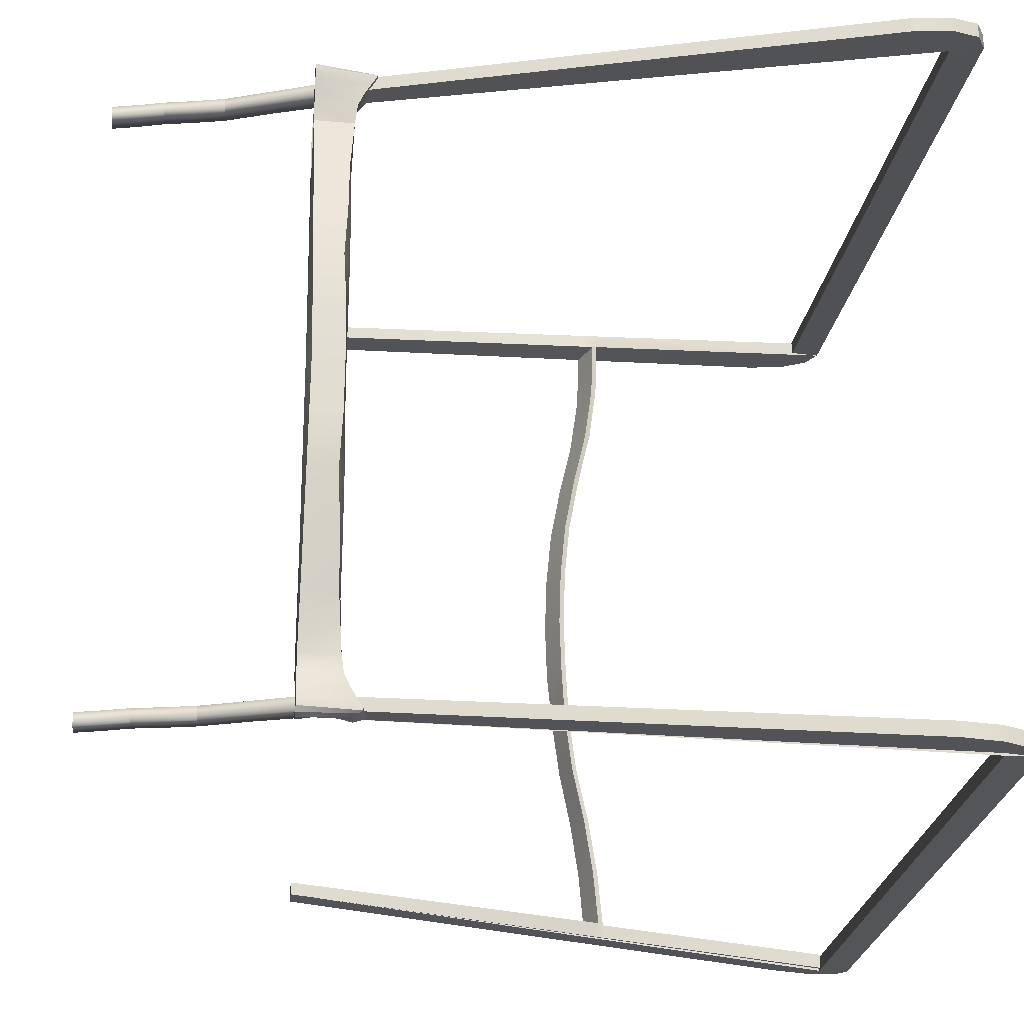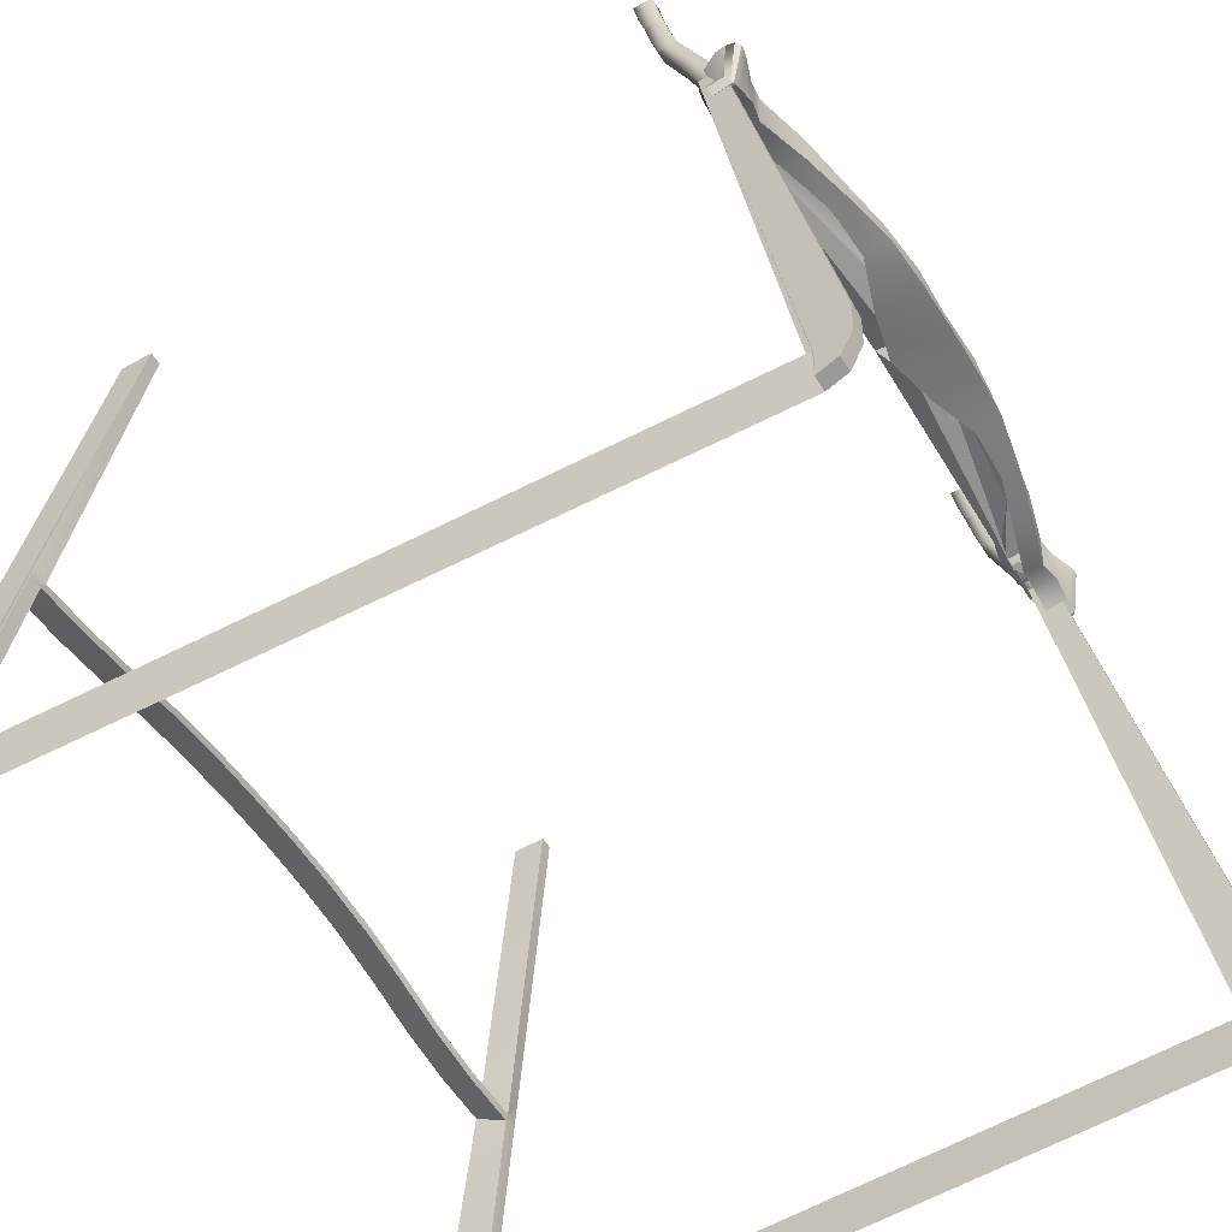
<metadata>
{"format":"obj","ext":"obj","renderer":"f3d","projection":"perspective","resolution":1024,"background":"white","views":[{"elev":-21.8,"azim":83.8,"up":"+Y"},{"elev":-54.0,"azim":31.5,"up":"+Z"}]}
</metadata>
<code>
o Cube_318
v 0.1972 -0.2148 0.109
v 0.1972 -0.2165 0.109
v 0.1966 -0.2179 0.1119
v 0.1947 -0.219 0.1177
v 0.1927 -0.2162 0.1262
v 0.1855 -0.2115 0.1414
v 0.1845 -0.2043 0.1461
v 0.1963 -0.2093 0.1131
v 0.1955 -0.2011 0.1208
v 0.1947 -0.1931 0.1269
v 0.1946 -0.1808 0.1273
v 0.1951 0.002795 0.1269
v 0.1841 -0.1963 0.1475
v 0.1839 -0.1876 0.1481
v 0.1838 -0.1806 0.1484
v 0.1859 0.002739 0.1484
v 0.2116 -0.2147 0.1121
v 0.2116 -0.2164 0.1121
v 0.2101 -0.2178 0.1146
v 0.2064 -0.2189 0.1196
v 0.2018 -0.2161 0.127
v 0.1902 -0.2115 0.1392
v 0.1877 -0.2043 0.1433
v 0.2115 -0.2092 0.1157
v 0.2115 -0.201 0.1205
v 0.2114 -0.193 0.1242
v 0.2085 -0.1807 0.1258
v 0.2376 0.003051 0.1292
v 0.1869 -0.1963 0.1445
v 0.1866 -0.1876 0.145
v 0.1863 -0.1805 0.1453
v 0.2006 0.002828 0.1453
v 0.218 -0.2147 0.1527
v 0.218 -0.2164 0.1527
v 0.2155 -0.2199 0.1527
v 0.2099 -0.2212 0.1527
v 0.2023 -0.2205 0.1527
v 0.1862 -0.2115 0.1527
v 0.1821 -0.2044 0.152
v 0.2169 -0.2092 0.1527
v 0.214 -0.201 0.1527
v 0.2112 -0.193 0.1527
v 0.2098 -0.1807 0.1527
v 0.2346 0.003032 0.1499
v 0.1808 -0.1964 0.1527
v 0.1803 -0.1877 0.153
v 0.1799 -0.1806 0.1532
v 0.2178 0.002931 0.1532
v 0.2053 -0.144 0.1272
v 0.2153 -0.1072 0.1271
v 0.2164 -0.07051 0.1271
v 0.2038 -0.03387 0.127
v 0.219 -0.1439 0.1287
v 0.228 -0.1071 0.1294
v 0.2351 -0.07039 0.1315
v 0.2373 -0.03367 0.1295
v 0.2196 -0.1439 0.1521
v 0.2258 -0.1072 0.1516
v 0.2323 -0.07041 0.151
v 0.2357 -0.03368 0.1505
v 0.2132 -0.03376 0.1532
v 0.2115 -0.07042 0.1532
v 0.2081 -0.1071 0.1532
v 0.2038 -0.1438 0.1532
v 0.2193 0.00294 0.1508
v 0.1946 0.2204 0.109
v 0.1946 0.2221 0.109
v 0.1939 0.2234 0.1119
v 0.192 0.2245 0.1177
v 0.19 0.2217 0.1262
v 0.1829 0.217 0.1414
v 0.182 0.2098 0.1461
v 0.1937 0.2149 0.1131
v 0.193 0.2067 0.1208
v 0.1924 0.1986 0.1269
v 0.1923 0.1863 0.1273
v 0.1817 0.2018 0.1475
v 0.1817 0.1931 0.1481
v 0.1816 0.186 0.1484
v 0.209 0.2205 0.1121
v 0.2089 0.2222 0.1121
v 0.2074 0.2235 0.1146
v 0.2038 0.2246 0.1196
v 0.1992 0.2218 0.127
v 0.1876 0.217 0.1392
v 0.1852 0.2098 0.1433
v 0.209 0.215 0.1157
v 0.209 0.2068 0.1205
v 0.2091 0.1987 0.1242
v 0.2063 0.1864 0.1258
v 0.1846 0.2018 0.1445
v 0.1843 0.1931 0.145
v 0.1841 0.186 0.1453
v 0.2154 0.2205 0.1527
v 0.2154 0.2222 0.1527
v 0.2128 0.2258 0.1527
v 0.2072 0.2269 0.1527
v 0.1996 0.2261 0.1527
v 0.1837 0.217 0.1527
v 0.1796 0.2098 0.152
v 0.2144 0.215 0.1527
v 0.2115 0.2068 0.1527
v 0.2088 0.1987 0.1527
v 0.2076 0.1864 0.1527
v 0.1784 0.2018 0.1527
v 0.178 0.1931 0.153
v 0.1777 0.186 0.1532
v 0.2035 0.1497 0.1272
v 0.2139 0.113 0.1271
v 0.2155 0.07635 0.1271
v 0.2033 0.03956 0.127
v 0.2172 0.1498 0.1287
v 0.2267 0.1131 0.1294
v 0.2342 0.07646 0.1315
v 0.2368 0.03976 0.1295
v 0.2178 0.1498 0.1521
v 0.2245 0.1131 0.1516
v 0.2315 0.07644 0.151
v 0.2353 0.03975 0.1505
v 0.2127 0.03956 0.1532
v 0.2107 0.0762 0.1532
v 0.2068 0.1128 0.1532
v 0.202 0.1495 0.1532
v -0.1936 -0.2318 0.1427
v -0.2539 -0.2667 -0.2863
v -0.2158 -0.232 0.1427
v -0.1936 -0.223 0.1427
v -0.2539 -0.2565 -0.2863
v -0.2158 -0.2231 0.1427
v 0.2027 -0.2138 0.1427
v 0.1869 -0.214 0.1427
v 0.2571 -0.2458 -0.2863
v 0.2026 -0.205 0.1427
v 0.1869 -0.2051 0.1427
v 0.257 -0.2356 -0.2863
v -0.1964 0.2326 0.1427
v -0.2571 0.2667 -0.2863
v -0.2186 0.2324 0.1427
v -0.1963 0.2237 0.1427
v -0.257 0.2565 -0.2863
v -0.2185 0.2236 0.1427
v 0.2009 0.2195 0.1427
v 0.1852 0.2194 0.1427
v 0.2541 0.2519 -0.2863
v 0.2009 0.2107 0.1427
v 0.1852 0.2105 0.1427
v 0.2541 0.2417 -0.2863
v -0.2571 0.2667 -0.2647
v -0.257 0.2565 -0.2647
v 0.2541 0.2519 -0.2647
v 0.2541 0.2417 -0.2647
v -0.2539 -0.2667 -0.2647
v -0.2539 -0.2565 -0.2647
v 0.2571 -0.2458 -0.2647
v 0.257 -0.2356 -0.2647
v -0.2746 -0.2625 -0.2329
v -0.2673 -0.2662 -0.2792
v -0.2749 -0.2646 -0.2596
v -0.2747 -0.2525 -0.2329
v -0.2749 -0.2545 -0.2596
v -0.2673 -0.256 -0.2792
v 0.2778 -0.2416 -0.2329
v 0.2781 -0.2436 -0.2596
v 0.2705 -0.2451 -0.2792
v 0.2777 -0.2316 -0.2329
v 0.2704 -0.235 -0.2792
v 0.278 -0.2335 -0.2596
v -0.2778 0.2622 -0.2329
v -0.2781 0.2644 -0.2596
v -0.2705 0.266 -0.2792
v -0.2777 0.2522 -0.2329
v -0.2704 0.2558 -0.2792
v -0.278 0.2543 -0.2596
v 0.2748 0.248 -0.2329
v 0.2675 0.2515 -0.2792
v 0.2751 0.25 -0.2596
v 0.2749 0.238 -0.2329
v 0.2751 0.2399 -0.2596
v 0.2676 0.2413 -0.2792
v -0.225 -0.25 -0.0692
v -0.227 -0.2511 -0.08225
v -0.2251 -0.2405 -0.06862
v -0.227 -0.2415 -0.08166
v -0.228 0.2504 -0.06989
v -0.23 0.2515 -0.08296
v -0.228 0.2408 -0.06989
v -0.2299 0.2419 -0.08296
v -0.225 -0.25 -0.08043
v -0.227 -0.2511 -0.09422
v -0.227 -0.2415 -0.09362
v -0.2251 -0.2405 -0.08997
v -0.228 0.2408 -0.09133
v -0.2299 0.2419 -0.09495
v -0.228 0.2504 -0.08119
v -0.23 0.2515 -0.09495
v -0.2484 -0.2489 -0.0647
v -0.2465 -0.2479 -0.05272
v -0.2484 -0.2394 -0.08322
v -0.2465 -0.2384 -0.08141
v -0.2495 0.248 -0.0533
v -0.2514 0.2489 -0.06535
v -0.2494 0.2385 -0.08252
v -0.2513 0.2394 -0.08442
v -0.23 0.2515 -0.09495
v -0.228 0.2504 -0.08119
v -0.2277 0.2007 -0.08995
v -0.2275 0.1606 -0.08438
v -0.2273 0.1205 -0.07499
v -0.227 0.08038 -0.06741
v -0.2268 0.04028 -0.06347
v -0.2265 0.000174 -0.06216
v -0.2263 -0.03993 -0.06347
v -0.2261 -0.08003 -0.06594
v -0.2258 -0.1201 -0.07111
v -0.2256 -0.1602 -0.07977
v -0.2253 -0.2003 -0.08615
v -0.2468 -0.1987 -0.07801
v -0.247 -0.1589 -0.07204
v -0.2473 -0.1192 -0.06391
v -0.2475 -0.07945 -0.05854
v -0.2477 -0.0397 -0.05463
v -0.248 4.5e-05 -0.05335
v -0.2482 0.03979 -0.05463
v -0.2485 0.07954 -0.05854
v -0.2487 0.1193 -0.06605
v -0.2489 0.159 -0.07537
v -0.2492 0.1988 -0.08103
v -0.2487 -0.1995 -0.07965
v -0.2489 -0.1596 -0.07353
v -0.2491 -0.1197 -0.06518
v -0.2494 -0.07977 -0.06021
v -0.2496 -0.03987 -0.05654
v -0.2499 3.4e-05 -0.05525
v -0.2501 0.03993 -0.05654
v -0.2503 0.07984 -0.06046
v -0.2506 0.1197 -0.068
v -0.2508 0.1596 -0.07742
v -0.2511 0.1995 -0.08298
v -0.2297 0.2016 -0.09362
v -0.2295 0.1613 -0.08816
v -0.2292 0.121 -0.07867
v -0.229 0.08073 -0.07106
v -0.2287 0.04044 -0.06709
v -0.2285 0.000162 -0.06578
v -0.2282 -0.04012 -0.06709
v -0.228 -0.0804 -0.06935
v -0.2278 -0.1207 -0.07461
v -0.2275 -0.161 -0.08338
v -0.2273 -0.2012 -0.08978
v 0.1738 -0.2138 0.2112
v 0.1603 -0.214 0.2112
v 0.1738 -0.205 0.2112
v 0.1603 -0.2051 0.2112
v 0.1722 0.2195 0.2112
v 0.1587 0.2194 0.2112
v 0.1723 0.2107 0.2112
v 0.1588 0.2105 0.2112
v 0.1645 -0.2138 0.2515
v 0.1515 -0.214 0.2515
v 0.1645 -0.205 0.2515
v 0.1514 -0.2051 0.2515
v 0.163 0.2195 0.2515
v 0.1499 0.2194 0.2515
v 0.163 0.2107 0.2515
v 0.1499 0.2105 0.2515
v 0.1581 -0.2156 0.2863
v 0.1446 -0.2157 0.2863
v 0.1581 -0.2067 0.2863
v 0.1446 -0.2068 0.2863
v 0.1565 0.2178 0.2863
v 0.143 0.2177 0.2863
v 0.1565 0.2089 0.2863
v 0.1431 0.2088 0.2863
v 0.1945 -0.205 0.1427
v 0.1927 0.2195 0.1427
v 0.2009 0.2151 0.1427
v 0.1852 0.215 0.1427
v 0.1928 0.2106 0.1427
v 0.1945 -0.2139 0.1427
v 0.2027 -0.2094 0.1427
v 0.1869 -0.2095 0.1427
v 0.1669 -0.205 0.2112
v 0.1654 0.2195 0.2112
v 0.1723 0.2151 0.2112
v 0.1588 0.215 0.2112
v 0.1654 0.2106 0.2112
v 0.167 -0.2139 0.2112
v 0.1738 -0.2094 0.2112
v 0.1603 -0.2095 0.2112
v 0.1865 0.2107 0.1769
v 0.1865 0.2195 0.1769
v 0.1743 -0.2051 0.1769
v 0.1744 -0.214 0.1769
v 0.1881 -0.2138 0.1769
v 0.1728 0.2105 0.1769
v 0.1728 0.2194 0.1769
v 0.188 -0.205 0.1769
v 0.1579 -0.205 0.2515
v 0.1564 0.2195 0.2515
v 0.163 0.2151 0.2515
v 0.1499 0.215 0.2515
v 0.1564 0.2106 0.2515
v 0.158 -0.2139 0.2515
v 0.1645 -0.2094 0.2515
v 0.1514 -0.2095 0.2515
v 0.1554 -0.2051 0.2314
v 0.1555 -0.214 0.2314
v 0.1688 -0.2138 0.2314
v 0.1539 0.2194 0.2314
v 0.1539 0.2105 0.2314
v 0.1672 0.2195 0.2314
v 0.1687 -0.205 0.2314
v 0.1672 0.2107 0.2314
v 0.1513 -0.2068 0.2863
v 0.1498 0.2177 0.2863
v 0.1565 0.2134 0.2863
v 0.1431 0.2132 0.2863
v 0.1498 0.2089 0.2863
v 0.1514 -0.2156 0.2863
v 0.1581 -0.2111 0.2863
v 0.1446 -0.2113 0.2863
v 0.161 -0.2147 0.2689
v 0.1609 -0.2058 0.2689
v 0.1459 0.2097 0.2689
v 0.1594 0.2098 0.2689
v 0.1594 0.2187 0.2689
v 0.1475 -0.206 0.2689
v 0.1475 -0.2148 0.2689
v 0.1459 0.2185 0.2689
v 0.1527 0.2186 0.2689
v 0.1459 0.2141 0.2689
v 0.1542 -0.2148 0.2689
v 0.1475 -0.2104 0.2689
v 0.1542 -0.2059 0.2689
v 0.1594 0.2142 0.2689
v 0.1498 0.2133 0.2863
v 0.1513 -0.2112 0.2863
v 0.1618 -0.205 0.2314
v 0.1673 0.2151 0.2314
v 0.1603 0.2106 0.2314
v 0.1688 -0.2094 0.2314
v 0.1603 0.2195 0.2314
v 0.1539 0.215 0.2314
v 0.161 -0.2103 0.2689
v 0.1527 0.2097 0.2689
v 0.1811 -0.205 0.1769
v 0.188 -0.2094 0.1769
v 0.1795 0.2195 0.1769
v 0.1728 0.215 0.1769
v 0.1795 0.2106 0.1769
v 0.1811 -0.2139 0.1769
v 0.1555 -0.2095 0.2314
v 0.1619 -0.2139 0.2314
v 0.1865 0.2151 0.1769
v 0.1744 -0.2095 0.1769
f 3 20 19
f 24 33 40
f 49 27 53
f 6 23 22
f 14 31 30
f 4 21 20
f 16 31 15
f 5 22 21
f 13 30 29
f 12 32 16
f 2 19 18
f 10 27 11
f 8 17 24
f 9 24 25
f 7 29 23
f 2 17 1
f 9 26 10
f 25 40 41
f 29 39 23
f 17 34 33
f 26 41 42
f 20 35 19
f 53 43 57
f 23 38 22
f 31 46 30
f 21 36 20
f 31 63 47
f 31 48 61
f 63 64 47
f 61 63 31
f 31 32 48
f 22 37 21
f 30 45 29
f 28 44 65
f 19 34 18
f 27 42 43
f 56 44 28
f 55 60 56
f 54 59 55
f 53 58 54
f 52 28 12
f 51 56 52
f 51 54 55
f 50 53 54
f 68 83 69
f 87 94 80
f 108 90 76
f 71 86 72
f 78 93 79
f 69 84 70
f 93 16 79
f 70 85 71
f 77 92 78
f 67 82 68
f 90 75 76
f 73 80 66
f 74 87 73
f 72 91 77
f 80 67 66
f 89 74 75
f 88 101 87
f 100 91 86
f 94 81 80
f 89 102 88
f 96 83 82
f 112 104 90
f 99 86 85
f 106 93 92
f 97 84 83
f 120 32 93
f 121 120 107
f 93 107 120
f 98 85 84
f 105 92 91
f 95 82 81
f 90 103 89
f 44 115 28
f 119 114 115
f 118 113 114
f 117 112 113
f 28 111 12
f 115 110 111
f 110 113 109
f 109 112 108
f 119 48 120
f 118 120 121
f 121 117 118
f 122 116 117
f 79 123 107
f 107 106 78
f 60 48 44
f 59 61 60
f 58 62 59
f 57 63 58
f 43 64 57
f 42 41 38
f 195 201 168
f 129 124 126
f 199 127 129
f 277 146 151
f 167 165 135
f 292 289 355
f 165 130 280
f 138 139 141
f 171 203 193
f 181 153 152
f 177 178 147
f 354 256 284
f 142 174 177
f 147 149 140
f 140 148 137
f 131 154 155
f 185 149 148
f 154 153 152
f 150 149 151
f 128 155 135
f 144 151 147
f 137 150 144
f 135 154 132
f 132 152 125
f 125 153 128
f 156 198 196
f 162 163 132
f 176 174 144
f 203 168 201
f 147 175 144
f 179 176 175
f 178 174 176
f 168 173 169
f 169 172 170
f 170 140 137
f 162 167 163
f 163 166 164
f 164 135 132
f 128 157 125
f 161 158 157
f 160 156 158
f 156 196 189
f 204 140 193
f 188 127 191
f 135 134 281
f 146 143 277
f 189 128 125
f 189 191 190
f 205 139 136
f 204 192 205
f 124 197 126
f 188 196 197
f 141 200 138
f 202 201 200
f 197 129 126
f 196 199 197
f 136 186 184
f 184 187 185
f 124 182 180
f 180 183 181
f 139 202 141
f 202 193 203
f 190 198 159
f 190 199 198
f 200 136 138
f 201 194 200
f 228 199 217
f 216 199 217
f 249 198 228
f 249 191 216
f 239 192 193
f 240 206 239
f 241 207 240
f 242 208 241
f 243 209 242
f 244 210 243
f 244 212 211
f 245 213 212
f 246 214 213
f 247 215 214
f 248 216 215
f 239 203 193
f 240 238 239
f 241 237 240
f 242 236 241
f 243 235 242
f 244 234 243
f 244 232 233
f 245 231 232
f 246 230 231
f 247 229 230
f 248 228 229
f 206 202 192
f 207 227 206
f 208 226 207
f 209 225 208
f 210 224 209
f 211 223 210
f 211 221 222
f 212 220 221
f 213 219 220
f 214 218 219
f 215 217 218
f 238 202 203
f 237 227 238
f 236 226 237
f 235 225 236
f 234 224 235
f 233 223 234
f 233 221 222
f 232 220 221
f 231 219 220
f 230 218 219
f 229 217 218
f 307 303 353
f 306 305 352
f 293 287 351
f 295 286 350
f 296 285 349
f 348 254 283
f 347 250 288
f 346 252 282
f 324 318 345
f 322 320 344
f 309 301 343
f 342 262 299
f 308 304 341
f 310 302 340
f 313 300 339
f 338 260 298
f 314 320 337
f 336 272 318
f 325 316 335
f 334 268 314
f 333 269 321
f 328 319 332
f 331 271 317
f 330 270 315
f 329 315 271
f 263 330 329
f 299 326 330
f 324 317 273
f 265 331 324
f 301 329 331
f 332 266 322
f 303 322 258
f 259 332 303
f 328 321 267
f 259 333 328
f 305 327 333
f 327 314 269
f 261 334 327
f 298 323 334
f 335 270 326
f 300 326 262
f 264 335 300
f 317 318 273
f 271 336 317
f 315 316 336
f 337 266 319
f 321 319 267
f 269 337 321
f 306 298 261
f 253 338 306
f 282 312 338
f 311 300 262
f 254 339 311
f 256 339 284
f 340 264 313
f 286 313 256
f 257 340 286
f 312 304 260
f 252 341 312
f 250 341 288
f 309 299 263
f 255 342 309
f 283 311 342
f 343 265 310
f 257 343 310
f 255 343 285
f 344 268 323
f 304 323 260
f 258 344 304
f 345 272 325
f 302 325 264
f 265 345 302
f 292 282 253
f 134 346 292
f 274 297 346
f 297 288 252
f 133 347 297
f 280 294 347
f 296 283 255
f 143 348 296
f 275 291 348
f 295 285 257
f 146 349 295
f 143 349 277
f 350 256 290
f 278 290 145
f 146 350 278
f 351 250 294
f 279 294 130
f 131 351 279
f 352 259 307
f 251 352 307
f 253 352 289
f 353 258 308
f 287 308 250
f 251 353 287
f 291 284 254
f 142 354 291
f 276 290 354
f 293 289 251
f 131 355 293
f 134 355 281
f 3 4 20
f 24 17 33
f 49 11 27
f 6 7 23
f 14 15 31
f 4 5 21
f 16 32 31
f 5 6 22
f 13 14 30
f 12 28 32
f 2 3 19
f 10 26 27
f 8 1 17
f 9 8 24
f 7 13 29
f 2 18 17
f 9 25 26
f 25 24 40
f 29 45 39
f 17 18 34
f 26 25 41
f 20 36 35
f 53 27 43
f 23 39 38
f 31 47 46
f 21 37 36
f 61 62 63
f 22 38 37
f 30 46 45
f 65 48 32
f 32 28 65
f 19 35 34
f 27 26 42
f 56 60 44
f 55 59 60
f 54 58 59
f 53 57 58
f 52 56 28
f 51 55 56
f 51 50 54
f 50 49 53
f 68 82 83
f 87 101 94
f 108 112 90
f 71 85 86
f 78 92 93
f 69 83 84
f 93 32 16
f 70 84 85
f 77 91 92
f 67 81 82
f 90 89 75
f 73 87 80
f 74 88 87
f 72 86 91
f 80 81 67
f 89 88 74
f 88 102 101
f 100 105 91
f 94 95 81
f 89 103 102
f 96 97 83
f 112 116 104
f 99 100 86
f 106 107 93
f 97 98 84
f 120 48 32
f 123 122 107
f 122 121 107
f 98 99 85
f 105 106 92
f 95 96 82
f 90 104 103
f 44 119 115
f 119 118 114
f 118 117 113
f 117 116 112
f 28 115 111
f 115 114 110
f 110 114 113
f 109 113 112
f 119 44 48
f 118 119 120
f 121 122 117
f 122 123 116
f 79 90 104
f 104 116 123
f 107 93 79
f 79 104 123
f 98 97 101
f 97 96 94
f 96 95 94
f 94 101 97
f 101 102 98
f 103 104 78
f 104 76 78
f 102 103 99
f 98 102 99
f 100 99 103
f 106 105 78
f 105 100 103
f 78 105 103
f 78 79 107
f 60 61 48
f 59 62 61
f 58 63 62
f 57 64 63
f 43 47 64
f 40 33 36
f 33 34 35
f 36 33 35
f 36 37 40
f 37 38 41
f 38 39 42
f 39 45 42
f 45 46 42
f 46 47 43
f 42 46 43
f 41 40 37
f 168 169 137
f 169 170 137
f 137 195 168
f 129 127 124
f 199 191 127
f 150 143 151
f 143 277 151
f 165 133 274
f 274 134 165
f 134 135 165
f 135 166 167
f 292 253 289
f 280 133 165
f 165 162 130
f 138 136 139
f 193 140 171
f 140 172 173
f 171 140 173
f 181 183 153
f 178 179 147
f 147 146 177
f 146 278 177
f 278 145 177
f 354 290 256
f 177 145 276
f 276 142 177
f 147 151 149
f 140 149 148
f 155 134 281
f 281 131 155
f 185 187 149
f 154 155 153
f 150 148 149
f 128 153 155
f 144 150 151
f 137 148 150
f 135 155 154
f 132 154 152
f 125 152 153
f 156 159 198
f 163 164 132
f 132 131 162
f 131 279 162
f 279 130 162
f 174 142 275
f 275 143 174
f 143 144 174
f 144 175 176
f 203 171 168
f 147 179 175
f 179 178 176
f 178 177 174
f 168 171 173
f 169 173 172
f 170 172 140
f 162 165 167
f 163 167 166
f 164 166 135
f 128 161 157
f 161 160 158
f 160 159 156
f 189 125 156
f 125 157 158
f 156 125 158
f 204 137 140
f 188 124 127
f 281 131 135
f 131 132 135
f 146 147 143
f 189 190 128
f 189 188 191
f 205 192 139
f 204 193 192
f 124 188 197
f 188 189 196
f 141 202 200
f 202 203 201
f 197 199 129
f 196 198 199
f 136 139 186
f 184 186 187
f 124 127 182
f 180 182 183
f 139 192 202
f 202 192 193
f 159 160 128
f 160 161 128
f 128 190 159
f 190 191 199
f 200 194 136
f 201 195 194
f 228 198 199
f 216 191 199
f 249 190 198
f 249 190 191
f 239 206 192
f 240 207 206
f 241 208 207
f 242 209 208
f 243 210 209
f 244 211 210
f 244 245 212
f 245 246 213
f 246 247 214
f 247 248 215
f 248 249 216
f 239 238 203
f 240 237 238
f 241 236 237
f 242 235 236
f 243 234 235
f 244 233 234
f 244 245 232
f 245 246 231
f 246 247 230
f 247 248 229
f 248 249 228
f 206 227 202
f 207 226 227
f 208 225 226
f 209 224 225
f 210 223 224
f 211 222 223
f 211 212 221
f 212 213 220
f 213 214 219
f 214 215 218
f 215 216 217
f 238 227 202
f 237 226 227
f 236 225 226
f 235 224 225
f 234 223 224
f 233 222 223
f 233 232 221
f 232 231 220
f 231 230 219
f 230 229 218
f 229 228 217
f 307 259 303
f 306 261 305
f 293 251 287
f 295 257 286
f 296 255 285
f 348 291 254
f 347 294 250
f 346 297 252
f 324 273 318
f 322 266 320
f 309 263 301
f 342 311 262
f 308 258 304
f 310 265 302
f 313 264 300
f 338 312 260
f 314 268 320
f 336 316 272
f 325 272 316
f 334 323 268
f 333 327 269
f 328 267 319
f 331 329 271
f 330 326 270
f 329 330 315
f 263 299 330
f 299 262 326
f 324 331 317
f 265 301 331
f 301 263 329
f 332 319 266
f 303 332 322
f 259 328 332
f 328 333 321
f 259 305 333
f 305 261 327
f 327 334 314
f 261 298 334
f 298 260 323
f 335 316 270
f 300 335 326
f 264 325 335
f 317 336 318
f 271 315 336
f 315 270 316
f 337 320 266
f 321 337 319
f 269 314 337
f 306 338 298
f 253 282 338
f 282 252 312
f 311 339 300
f 254 284 339
f 256 313 339
f 340 302 264
f 286 340 313
f 257 310 340
f 312 341 304
f 252 288 341
f 250 308 341
f 309 342 299
f 255 283 342
f 283 254 311
f 343 301 265
f 257 285 343
f 255 309 343
f 344 320 268
f 304 344 323
f 258 322 344
f 345 318 272
f 302 345 325
f 265 324 345
f 292 346 282
f 134 274 346
f 274 133 297
f 297 347 288
f 133 280 347
f 280 130 294
f 296 348 283
f 143 275 348
f 275 142 291
f 295 349 285
f 146 277 349
f 143 296 349
f 350 286 256
f 278 350 290
f 146 295 350
f 351 287 250
f 279 351 294
f 131 293 351
f 352 305 259
f 251 289 352
f 253 306 352
f 353 303 258
f 287 353 308
f 251 307 353
f 291 354 284
f 142 276 354
f 276 145 290
f 293 355 289
f 131 281 355
f 134 292 355

</code>
